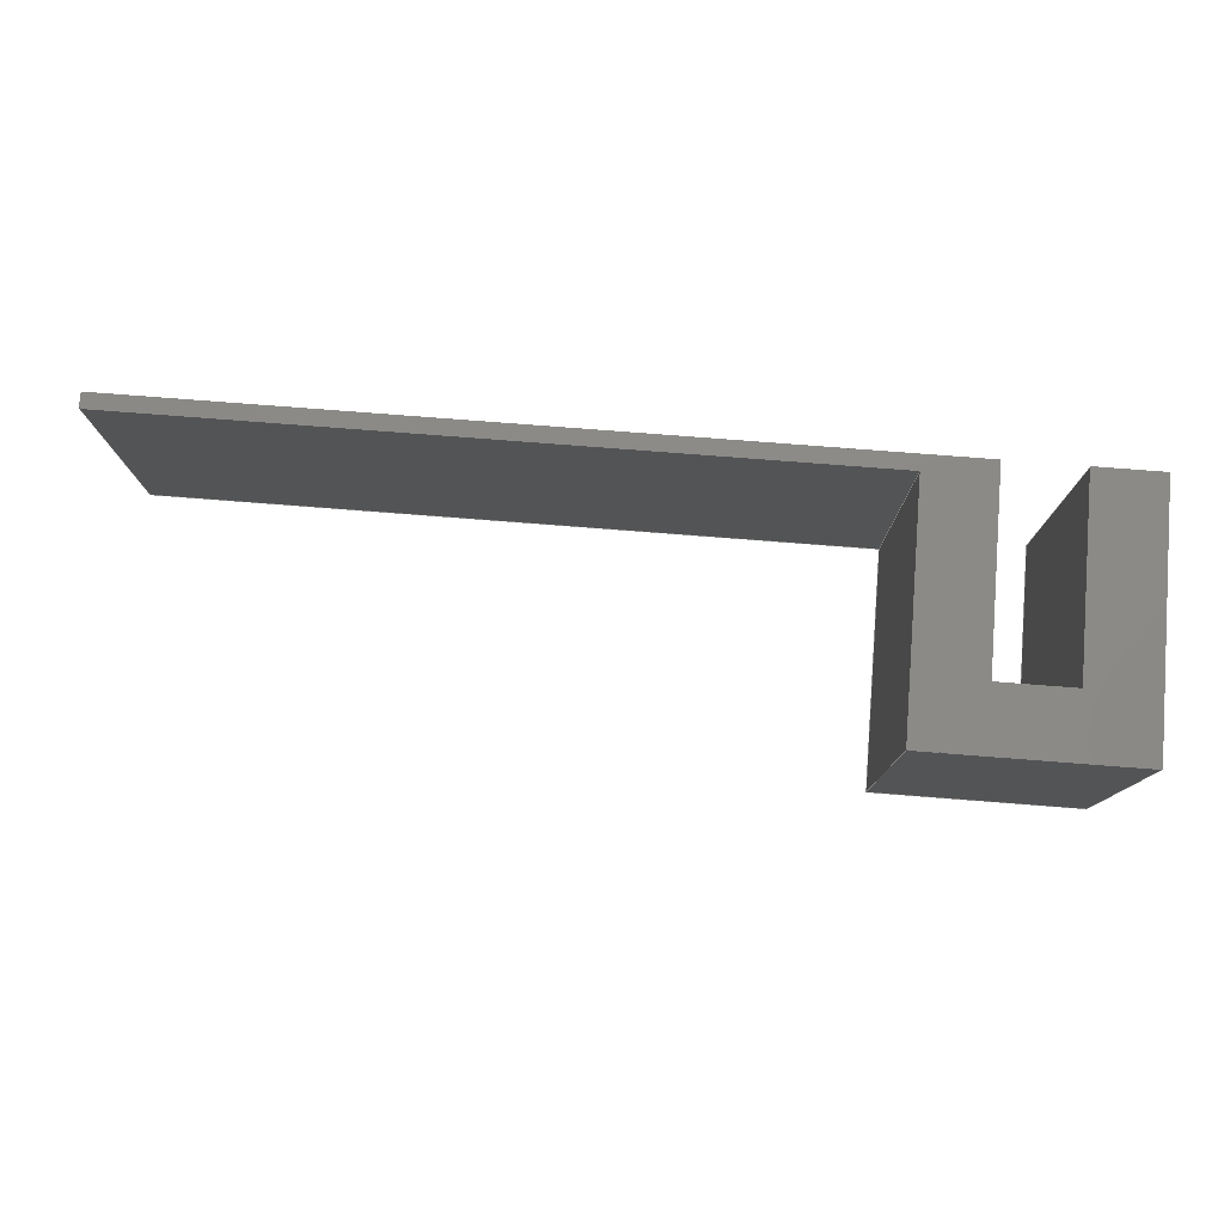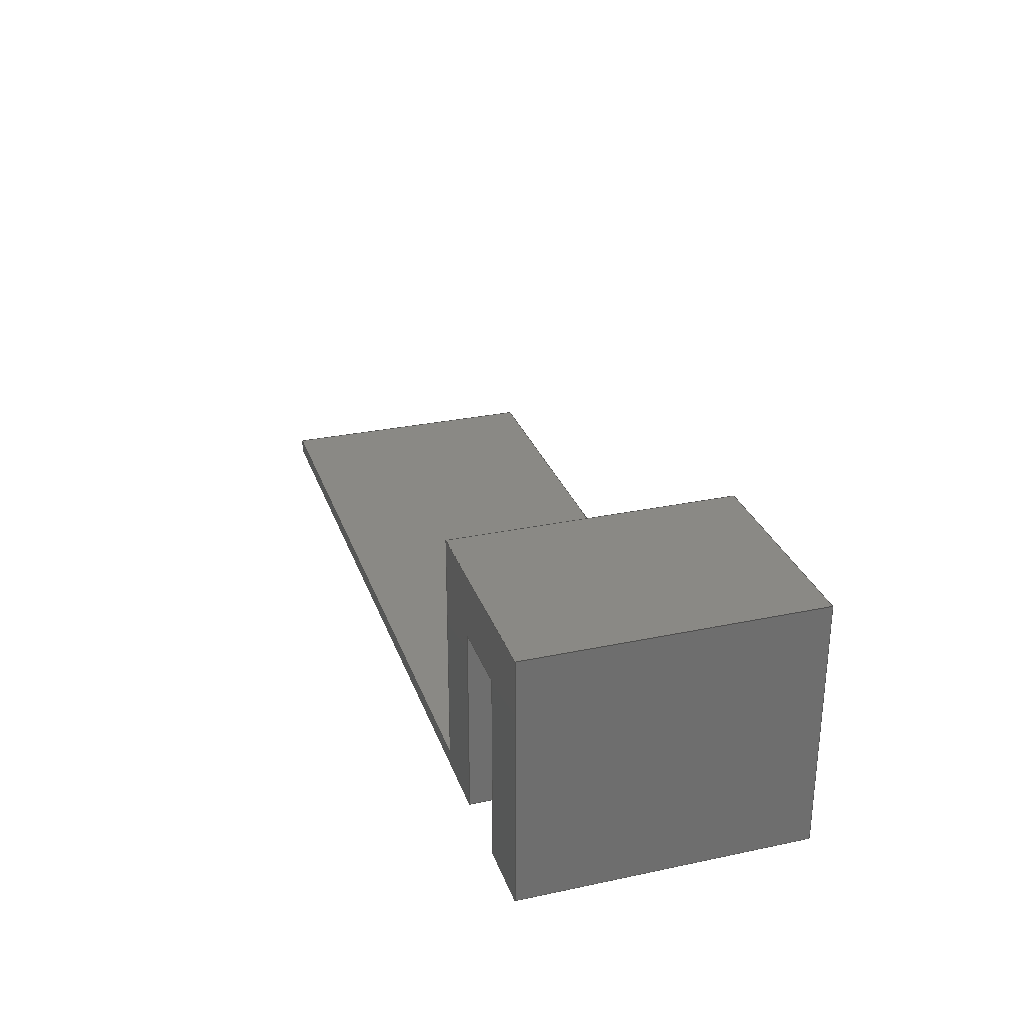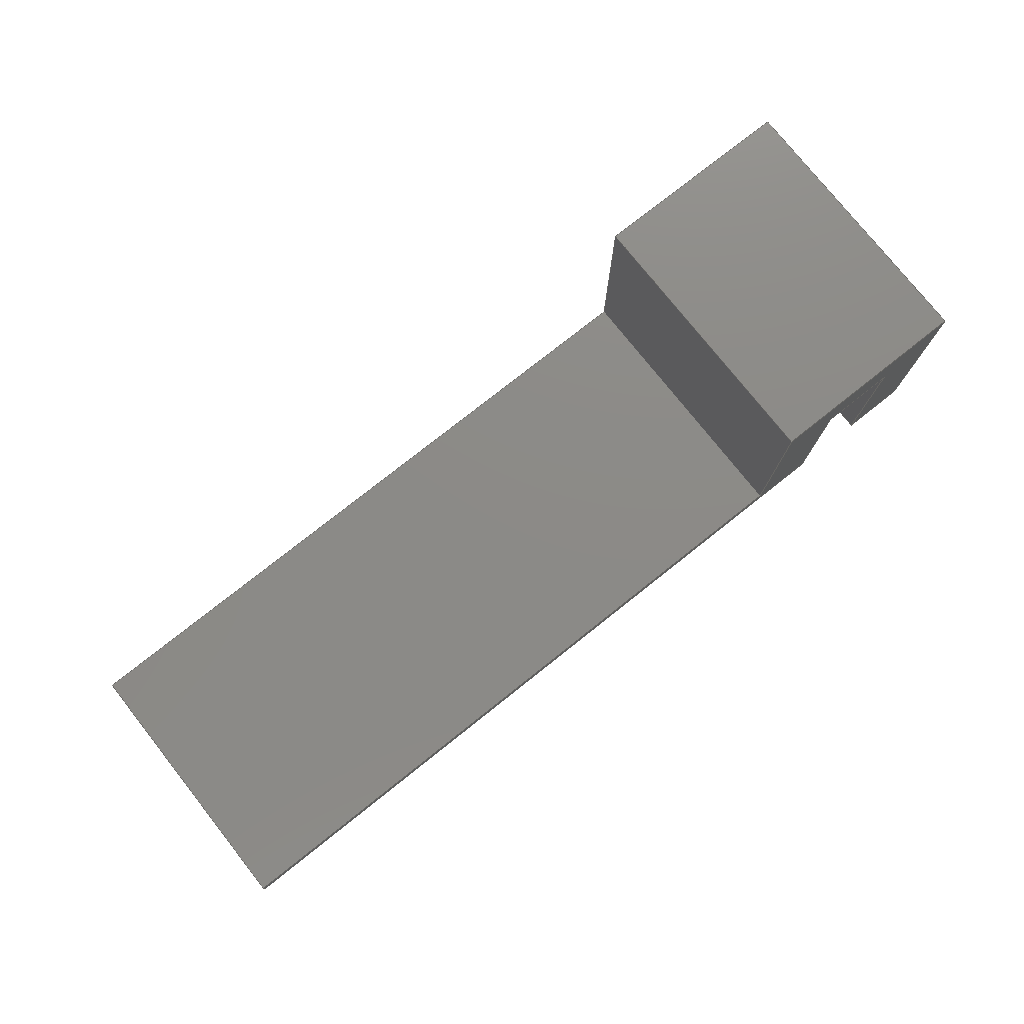
<metadata>
{"format":"step","ext":"step","renderer":"f3d","projection":"perspective","resolution":1024,"background":"white","views":[{"elev":78.3,"azim":-175.6,"up":"+Z"},{"elev":28.8,"azim":-107.5,"up":"+Y"},{"elev":77.1,"azim":141.6,"up":"+Y"}]}
</metadata>
<code>
ISO-10303-21;
DATA;
#1=MECHANICAL_DESIGN_GEOMETRIC_PRESENTATION_REPRESENTATION('',(#4),#372);
#2=SHAPE_REPRESENTATION_RELATIONSHIP('SRR','None',#379,#3);
#3=ADVANCED_BREP_SHAPE_REPRESENTATION('',(#5),#371);
#4=STYLED_ITEM('',(#388),#5);
#5=MANIFOLD_SOLID_BREP('Body1',#224);
#6=FACE_OUTER_BOUND('',#18,.T.);
#7=FACE_OUTER_BOUND('',#19,.T.);
#8=FACE_OUTER_BOUND('',#20,.T.);
#9=FACE_OUTER_BOUND('',#21,.T.);
#10=FACE_OUTER_BOUND('',#22,.T.);
#11=FACE_OUTER_BOUND('',#23,.T.);
#12=FACE_OUTER_BOUND('',#24,.T.);
#13=FACE_OUTER_BOUND('',#25,.T.);
#14=FACE_OUTER_BOUND('',#26,.T.);
#15=FACE_OUTER_BOUND('',#27,.T.);
#16=FACE_OUTER_BOUND('',#28,.T.);
#17=FACE_OUTER_BOUND('',#29,.T.);
#18=EDGE_LOOP('',(#140,#141,#142,#143));
#19=EDGE_LOOP('',(#144,#145,#146,#147,#148,#149,#150,#151,#152,#153));
#20=EDGE_LOOP('',(#154,#155,#156,#157));
#21=EDGE_LOOP('',(#158,#159,#160,#161,#162,#163,#164,#165,#166,#167));
#22=EDGE_LOOP('',(#168,#169,#170,#171));
#23=EDGE_LOOP('',(#172,#173,#174,#175));
#24=EDGE_LOOP('',(#176,#177,#178,#179));
#25=EDGE_LOOP('',(#180,#181,#182,#183));
#26=EDGE_LOOP('',(#184,#185,#186,#187));
#27=EDGE_LOOP('',(#188,#189,#190,#191));
#28=EDGE_LOOP('',(#192,#193,#194,#195));
#29=EDGE_LOOP('',(#196,#197,#198,#199));
#30=LINE('',#310,#60);
#31=LINE('',#312,#61);
#32=LINE('',#314,#62);
#33=LINE('',#315,#63);
#34=LINE('',#318,#64);
#35=LINE('',#320,#65);
#36=LINE('',#322,#66);
#37=LINE('',#324,#67);
#38=LINE('',#326,#68);
#39=LINE('',#328,#69);
#40=LINE('',#330,#70);
#41=LINE('',#332,#71);
#42=LINE('',#333,#72);
#43=LINE('',#336,#73);
#44=LINE('',#337,#74);
#45=LINE('',#340,#75);
#46=LINE('',#342,#76);
#47=LINE('',#344,#77);
#48=LINE('',#346,#78);
#49=LINE('',#348,#79);
#50=LINE('',#350,#80);
#51=LINE('',#352,#81);
#52=LINE('',#353,#82);
#53=LINE('',#355,#83);
#54=LINE('',#356,#84);
#55=LINE('',#358,#85);
#56=LINE('',#360,#86);
#57=LINE('',#362,#87);
#58=LINE('',#364,#88);
#59=LINE('',#366,#89);
#60=VECTOR('',#254,1);
#61=VECTOR('',#255,1);
#62=VECTOR('',#256,1);
#63=VECTOR('',#257,1);
#64=VECTOR('',#260,1);
#65=VECTOR('',#261,1);
#66=VECTOR('',#262,1);
#67=VECTOR('',#263,1);
#68=VECTOR('',#264,1);
#69=VECTOR('',#265,1);
#70=VECTOR('',#266,1);
#71=VECTOR('',#267,1);
#72=VECTOR('',#268,1);
#73=VECTOR('',#271,1);
#74=VECTOR('',#272,1);
#75=VECTOR('',#275,1);
#76=VECTOR('',#276,1);
#77=VECTOR('',#277,1);
#78=VECTOR('',#278,1);
#79=VECTOR('',#279,1);
#80=VECTOR('',#280,1);
#81=VECTOR('',#281,1);
#82=VECTOR('',#282,1);
#83=VECTOR('',#285,1);
#84=VECTOR('',#286,1);
#85=VECTOR('',#289,1);
#86=VECTOR('',#292,1);
#87=VECTOR('',#295,1);
#88=VECTOR('',#298,1);
#89=VECTOR('',#301,1);
#90=VERTEX_POINT('',#308);
#91=VERTEX_POINT('',#309);
#92=VERTEX_POINT('',#311);
#93=VERTEX_POINT('',#313);
#94=VERTEX_POINT('',#317);
#95=VERTEX_POINT('',#319);
#96=VERTEX_POINT('',#321);
#97=VERTEX_POINT('',#323);
#98=VERTEX_POINT('',#325);
#99=VERTEX_POINT('',#327);
#100=VERTEX_POINT('',#329);
#101=VERTEX_POINT('',#331);
#102=VERTEX_POINT('',#335);
#103=VERTEX_POINT('',#339);
#104=VERTEX_POINT('',#341);
#105=VERTEX_POINT('',#343);
#106=VERTEX_POINT('',#345);
#107=VERTEX_POINT('',#347);
#108=VERTEX_POINT('',#349);
#109=VERTEX_POINT('',#351);
#110=EDGE_CURVE('',#90,#91,#30,.T.);
#111=EDGE_CURVE('',#91,#92,#31,.T.);
#112=EDGE_CURVE('',#92,#93,#32,.T.);
#113=EDGE_CURVE('',#93,#90,#33,.T.);
#114=EDGE_CURVE('',#91,#94,#34,.T.);
#115=EDGE_CURVE('',#94,#95,#35,.T.);
#116=EDGE_CURVE('',#95,#96,#36,.T.);
#117=EDGE_CURVE('',#96,#97,#37,.T.);
#118=EDGE_CURVE('',#97,#98,#38,.T.);
#119=EDGE_CURVE('',#98,#99,#39,.T.);
#120=EDGE_CURVE('',#99,#100,#40,.T.);
#121=EDGE_CURVE('',#101,#100,#41,.T.);
#122=EDGE_CURVE('',#101,#92,#42,.T.);
#123=EDGE_CURVE('',#102,#90,#43,.T.);
#124=EDGE_CURVE('',#94,#102,#44,.T.);
#125=EDGE_CURVE('',#103,#93,#45,.T.);
#126=EDGE_CURVE('',#104,#103,#46,.T.);
#127=EDGE_CURVE('',#105,#104,#47,.T.);
#128=EDGE_CURVE('',#105,#106,#48,.T.);
#129=EDGE_CURVE('',#106,#107,#49,.T.);
#130=EDGE_CURVE('',#107,#108,#50,.T.);
#131=EDGE_CURVE('',#108,#109,#51,.T.);
#132=EDGE_CURVE('',#109,#102,#52,.T.);
#133=EDGE_CURVE('',#108,#96,#53,.T.);
#134=EDGE_CURVE('',#107,#97,#54,.T.);
#135=EDGE_CURVE('',#98,#106,#55,.T.);
#136=EDGE_CURVE('',#109,#95,#56,.T.);
#137=EDGE_CURVE('',#105,#99,#57,.T.);
#138=EDGE_CURVE('',#103,#101,#58,.T.);
#139=EDGE_CURVE('',#100,#104,#59,.T.);
#140=ORIENTED_EDGE('',*,*,#110,.T.);
#141=ORIENTED_EDGE('',*,*,#111,.T.);
#142=ORIENTED_EDGE('',*,*,#112,.T.);
#143=ORIENTED_EDGE('',*,*,#113,.T.);
#144=ORIENTED_EDGE('',*,*,#114,.T.);
#145=ORIENTED_EDGE('',*,*,#115,.T.);
#146=ORIENTED_EDGE('',*,*,#116,.T.);
#147=ORIENTED_EDGE('',*,*,#117,.T.);
#148=ORIENTED_EDGE('',*,*,#118,.T.);
#149=ORIENTED_EDGE('',*,*,#119,.T.);
#150=ORIENTED_EDGE('',*,*,#120,.T.);
#151=ORIENTED_EDGE('',*,*,#121,.F.);
#152=ORIENTED_EDGE('',*,*,#122,.T.);
#153=ORIENTED_EDGE('',*,*,#111,.F.);
#154=ORIENTED_EDGE('',*,*,#114,.F.);
#155=ORIENTED_EDGE('',*,*,#110,.F.);
#156=ORIENTED_EDGE('',*,*,#123,.F.);
#157=ORIENTED_EDGE('',*,*,#124,.F.);
#158=ORIENTED_EDGE('',*,*,#123,.T.);
#159=ORIENTED_EDGE('',*,*,#113,.F.);
#160=ORIENTED_EDGE('',*,*,#125,.F.);
#161=ORIENTED_EDGE('',*,*,#126,.F.);
#162=ORIENTED_EDGE('',*,*,#127,.F.);
#163=ORIENTED_EDGE('',*,*,#128,.T.);
#164=ORIENTED_EDGE('',*,*,#129,.T.);
#165=ORIENTED_EDGE('',*,*,#130,.T.);
#166=ORIENTED_EDGE('',*,*,#131,.T.);
#167=ORIENTED_EDGE('',*,*,#132,.T.);
#168=ORIENTED_EDGE('',*,*,#117,.F.);
#169=ORIENTED_EDGE('',*,*,#133,.F.);
#170=ORIENTED_EDGE('',*,*,#130,.F.);
#171=ORIENTED_EDGE('',*,*,#134,.T.);
#172=ORIENTED_EDGE('',*,*,#118,.F.);
#173=ORIENTED_EDGE('',*,*,#134,.F.);
#174=ORIENTED_EDGE('',*,*,#129,.F.);
#175=ORIENTED_EDGE('',*,*,#135,.F.);
#176=ORIENTED_EDGE('',*,*,#116,.F.);
#177=ORIENTED_EDGE('',*,*,#136,.F.);
#178=ORIENTED_EDGE('',*,*,#131,.F.);
#179=ORIENTED_EDGE('',*,*,#133,.T.);
#180=ORIENTED_EDGE('',*,*,#135,.T.);
#181=ORIENTED_EDGE('',*,*,#128,.F.);
#182=ORIENTED_EDGE('',*,*,#137,.T.);
#183=ORIENTED_EDGE('',*,*,#119,.F.);
#184=ORIENTED_EDGE('',*,*,#138,.F.);
#185=ORIENTED_EDGE('',*,*,#125,.T.);
#186=ORIENTED_EDGE('',*,*,#112,.F.);
#187=ORIENTED_EDGE('',*,*,#122,.F.);
#188=ORIENTED_EDGE('',*,*,#137,.F.);
#189=ORIENTED_EDGE('',*,*,#127,.T.);
#190=ORIENTED_EDGE('',*,*,#139,.F.);
#191=ORIENTED_EDGE('',*,*,#120,.F.);
#192=ORIENTED_EDGE('',*,*,#138,.T.);
#193=ORIENTED_EDGE('',*,*,#121,.T.);
#194=ORIENTED_EDGE('',*,*,#139,.T.);
#195=ORIENTED_EDGE('',*,*,#126,.T.);
#196=ORIENTED_EDGE('',*,*,#124,.T.);
#197=ORIENTED_EDGE('',*,*,#132,.F.);
#198=ORIENTED_EDGE('',*,*,#136,.T.);
#199=ORIENTED_EDGE('',*,*,#115,.F.);
#200=PLANE('',#238);
#201=PLANE('',#239);
#202=PLANE('',#240);
#203=PLANE('',#241);
#204=PLANE('',#242);
#205=PLANE('',#243);
#206=PLANE('',#244);
#207=PLANE('',#245);
#208=PLANE('',#246);
#209=PLANE('',#247);
#210=PLANE('',#248);
#211=PLANE('',#249);
#212=ADVANCED_FACE('',(#6),#200,.T.);
#213=ADVANCED_FACE('',(#7),#201,.T.);
#214=ADVANCED_FACE('',(#8),#202,.F.);
#215=ADVANCED_FACE('',(#9),#203,.T.);
#216=ADVANCED_FACE('',(#10),#204,.F.);
#217=ADVANCED_FACE('',(#11),#205,.F.);
#218=ADVANCED_FACE('',(#12),#206,.F.);
#219=ADVANCED_FACE('',(#13),#207,.F.);
#220=ADVANCED_FACE('',(#14),#208,.T.);
#221=ADVANCED_FACE('',(#15),#209,.T.);
#222=ADVANCED_FACE('',(#16),#210,.T.);
#223=ADVANCED_FACE('',(#17),#211,.F.);
#224=CLOSED_SHELL('',(#212,#213,#214,#215,#216,#217,#218,#219,#220,#221,
#222,#223));
#225=DERIVED_UNIT_ELEMENT(#227,1);
#226=DERIVED_UNIT_ELEMENT(#374,3);
#227=(
MASS_UNIT()
NAMED_UNIT(*)
SI_UNIT(.KILO.,.GRAM.)
);
#228=DERIVED_UNIT((#225,#226));
#229=MEASURE_REPRESENTATION_ITEM('density measure',
POSITIVE_RATIO_MEASURE(7850),#228);
#230=PROPERTY_DEFINITION_REPRESENTATION(#235,#232);
#231=PROPERTY_DEFINITION_REPRESENTATION(#236,#233);
#232=REPRESENTATION('material name',(#234),#371);
#233=REPRESENTATION('density',(#229),#371);
#234=DESCRIPTIVE_REPRESENTATION_ITEM('Steel','Steel');
#235=PROPERTY_DEFINITION('material property','material name',#381);
#236=PROPERTY_DEFINITION('material property','density of part',#381);
#237=AXIS2_PLACEMENT_3D('placement',#306,#250,#251);
#238=AXIS2_PLACEMENT_3D('',#307,#252,#253);
#239=AXIS2_PLACEMENT_3D('',#316,#258,#259);
#240=AXIS2_PLACEMENT_3D('',#334,#269,#270);
#241=AXIS2_PLACEMENT_3D('',#338,#273,#274);
#242=AXIS2_PLACEMENT_3D('',#354,#283,#284);
#243=AXIS2_PLACEMENT_3D('',#357,#287,#288);
#244=AXIS2_PLACEMENT_3D('',#359,#290,#291);
#245=AXIS2_PLACEMENT_3D('',#361,#293,#294);
#246=AXIS2_PLACEMENT_3D('',#363,#296,#297);
#247=AXIS2_PLACEMENT_3D('',#365,#299,#300);
#248=AXIS2_PLACEMENT_3D('',#367,#302,#303);
#249=AXIS2_PLACEMENT_3D('',#368,#304,#305);
#250=DIRECTION('axis',(0,0,1));
#251=DIRECTION('refdir',(1,0,0));
#252=DIRECTION('center_axis',(0,1,0));
#253=DIRECTION('ref_axis',(0,0,1));
#254=DIRECTION('',(0,0,1));
#255=DIRECTION('',(1,0,0));
#256=DIRECTION('',(0,0,-1));
#257=DIRECTION('',(-1,0,0));
#258=DIRECTION('center_axis',(0,0,1));
#259=DIRECTION('ref_axis',(1,0,0));
#260=DIRECTION('',(0,-1,0));
#261=DIRECTION('',(1,0,0));
#262=DIRECTION('',(0,1,0));
#263=DIRECTION('',(1,0,0));
#264=DIRECTION('',(0,-1,0));
#265=DIRECTION('',(1,0,0));
#266=DIRECTION('',(0,1,0));
#267=DIRECTION('',(1,0,0));
#268=DIRECTION('',(0,1,0));
#269=DIRECTION('center_axis',(1,0,0));
#270=DIRECTION('ref_axis',(0,1,0));
#271=DIRECTION('',(0,1,0));
#272=DIRECTION('',(0,0,-1));
#273=DIRECTION('center_axis',(0,0,-1));
#274=DIRECTION('ref_axis',(-1,0,0));
#275=DIRECTION('',(0,1,0));
#276=DIRECTION('',(-1,0,0));
#277=DIRECTION('',(0,1,0));
#278=DIRECTION('',(-1,0,0));
#279=DIRECTION('',(0,1,0));
#280=DIRECTION('',(-1,0,0));
#281=DIRECTION('',(0,-1,0));
#282=DIRECTION('',(-1,0,0));
#283=DIRECTION('center_axis',(0,1,0));
#284=DIRECTION('ref_axis',(-1,0,0));
#285=DIRECTION('',(0,0,1));
#286=DIRECTION('',(0,0,1));
#287=DIRECTION('center_axis',(1,0,0));
#288=DIRECTION('ref_axis',(0,1,0));
#289=DIRECTION('',(0,0,-1));
#290=DIRECTION('center_axis',(-1,0,0));
#291=DIRECTION('ref_axis',(0,-1,0));
#292=DIRECTION('',(0,0,1));
#293=DIRECTION('center_axis',(0,1,0));
#294=DIRECTION('ref_axis',(1,0,0));
#295=DIRECTION('',(0,0,1));
#296=DIRECTION('center_axis',(1,0,0));
#297=DIRECTION('ref_axis',(0,0,-1));
#298=DIRECTION('',(0,0,1));
#299=DIRECTION('center_axis',(1,0,0));
#300=DIRECTION('ref_axis',(0,0,-1));
#301=DIRECTION('',(0,0,-1));
#302=DIRECTION('center_axis',(0,1,0));
#303=DIRECTION('ref_axis',(0,0,1));
#304=DIRECTION('center_axis',(0,1,0));
#305=DIRECTION('ref_axis',(1,0,0));
#306=CARTESIAN_POINT('',(0,0,0));
#307=CARTESIAN_POINT('Origin',(-12,26.5,15));
#308=CARTESIAN_POINT('',(-22,26.5,0));
#309=CARTESIAN_POINT('',(-22,26.5,30));
#310=CARTESIAN_POINT('',(-22,26.5,7.5));
#311=CARTESIAN_POINT('',(0,26.5,30));
#312=CARTESIAN_POINT('',(-24,26.5,30));
#313=CARTESIAN_POINT('',(0,26.5,0));
#314=CARTESIAN_POINT('',(0,26.5,0));
#315=CARTESIAN_POINT('',(-24,26.5,0));
#316=CARTESIAN_POINT('Origin',(-24,0,30));
#317=CARTESIAN_POINT('',(-22,0,30));
#318=CARTESIAN_POINT('',(-22,13,30));
#319=CARTESIAN_POINT('',(-15,0,30));
#320=CARTESIAN_POINT('',(-24,0,30));
#321=CARTESIAN_POINT('',(-15,20,30));
#322=CARTESIAN_POINT('',(-15,10,30));
#323=CARTESIAN_POINT('',(-7,20,30));
#324=CARTESIAN_POINT('',(-15.5,20,30));
#325=CARTESIAN_POINT('',(-7,0,30));
#326=CARTESIAN_POINT('',(-7,0,30));
#327=CARTESIAN_POINT('',(75,0,30));
#328=CARTESIAN_POINT('',(-24,0,30));
#329=CARTESIAN_POINT('',(75,1.5,30));
#330=CARTESIAN_POINT('',(75,0,30));
#331=CARTESIAN_POINT('',(0,1.5,30));
#332=CARTESIAN_POINT('',(-24,1.5,30));
#333=CARTESIAN_POINT('',(0,1.5,30));
#334=CARTESIAN_POINT('Origin',(-22,0,0));
#335=CARTESIAN_POINT('',(-22,0,0));
#336=CARTESIAN_POINT('',(-22,13,0));
#337=CARTESIAN_POINT('',(-22,0,7.5));
#338=CARTESIAN_POINT('Origin',(75,0,0));
#339=CARTESIAN_POINT('',(0,1.5,0));
#340=CARTESIAN_POINT('',(0,1.5,0));
#341=CARTESIAN_POINT('',(75,1.5,0));
#342=CARTESIAN_POINT('',(0,1.5,0));
#343=CARTESIAN_POINT('',(75,0,0));
#344=CARTESIAN_POINT('',(75,0,0));
#345=CARTESIAN_POINT('',(-7,0,0));
#346=CARTESIAN_POINT('',(0,0,0));
#347=CARTESIAN_POINT('',(-7,20,0));
#348=CARTESIAN_POINT('',(-7,0,0));
#349=CARTESIAN_POINT('',(-15,20,0));
#350=CARTESIAN_POINT('',(34,20,0));
#351=CARTESIAN_POINT('',(-15,0,0));
#352=CARTESIAN_POINT('',(-15,10,0));
#353=CARTESIAN_POINT('',(0,0,0));
#354=CARTESIAN_POINT('Origin',(-7,20,0));
#355=CARTESIAN_POINT('',(-15,20,0));
#356=CARTESIAN_POINT('',(-7,20,0));
#357=CARTESIAN_POINT('Origin',(-7,0,0));
#358=CARTESIAN_POINT('',(-7,0,7.5));
#359=CARTESIAN_POINT('Origin',(-15,20,0));
#360=CARTESIAN_POINT('',(-15,0,7.5));
#361=CARTESIAN_POINT('Origin',(25.5,0,15));
#362=CARTESIAN_POINT('',(75,0,0));
#363=CARTESIAN_POINT('Origin',(0,1.5,30));
#364=CARTESIAN_POINT('',(0,1.5,22.5));
#365=CARTESIAN_POINT('Origin',(75,0,30));
#366=CARTESIAN_POINT('',(75,1.5,0));
#367=CARTESIAN_POINT('Origin',(25.5,1.5,15));
#368=CARTESIAN_POINT('Origin',(25.5,0,15));
#369=UNCERTAINTY_MEASURE_WITH_UNIT(LENGTH_MEASURE(0.001),#373,
'DISTANCE_ACCURACY_VALUE',
'Maximum model space distance between geometric entities at asserted c
onnectivities');
#370=UNCERTAINTY_MEASURE_WITH_UNIT(LENGTH_MEASURE(0.001),#373,
'DISTANCE_ACCURACY_VALUE',
'Maximum model space distance between geometric entities at asserted c
onnectivities');
#371=(
GEOMETRIC_REPRESENTATION_CONTEXT(3)
GLOBAL_UNCERTAINTY_ASSIGNED_CONTEXT((#369))
GLOBAL_UNIT_ASSIGNED_CONTEXT((#373,#375,#376))
REPRESENTATION_CONTEXT('','3D')
);
#372=(
GEOMETRIC_REPRESENTATION_CONTEXT(3)
GLOBAL_UNCERTAINTY_ASSIGNED_CONTEXT((#370))
GLOBAL_UNIT_ASSIGNED_CONTEXT((#373,#375,#376))
REPRESENTATION_CONTEXT('','3D')
);
#373=(
LENGTH_UNIT()
NAMED_UNIT(*)
SI_UNIT(.CENTI.,.METRE.)
);
#374=(
LENGTH_UNIT()
NAMED_UNIT(*)
SI_UNIT($,.METRE.)
);
#375=(
NAMED_UNIT(*)
PLANE_ANGLE_UNIT()
SI_UNIT($,.RADIAN.)
);
#376=(
NAMED_UNIT(*)
SI_UNIT($,.STERADIAN.)
SOLID_ANGLE_UNIT()
);
#377=SHAPE_DEFINITION_REPRESENTATION(#378,#379);
#378=PRODUCT_DEFINITION_SHAPE('',$,#381);
#379=SHAPE_REPRESENTATION('',(#237),#371);
#380=PRODUCT_DEFINITION_CONTEXT('part definition',#385,'design');
#381=PRODUCT_DEFINITION('Untitled','Untitled',#382,#380);
#382=PRODUCT_DEFINITION_FORMATION('',$,#387);
#383=PRODUCT_RELATED_PRODUCT_CATEGORY('Untitled','Untitled',(#387));
#384=APPLICATION_PROTOCOL_DEFINITION('international standard',
'automotive_design',2009,#385);
#385=APPLICATION_CONTEXT(
'Core Data for Automotive Mechanical Design Process');
#386=PRODUCT_CONTEXT('part definition',#385,'mechanical');
#387=PRODUCT('Untitled','Untitled',$,(#386));
#388=PRESENTATION_STYLE_ASSIGNMENT((#389));
#389=SURFACE_STYLE_USAGE(.BOTH.,#390);
#390=SURFACE_SIDE_STYLE('',(#391));
#391=SURFACE_STYLE_FILL_AREA(#392);
#392=FILL_AREA_STYLE('Steel - Satin',(#393));
#393=FILL_AREA_STYLE_COLOUR('Steel - Satin',#394);
#394=COLOUR_RGB('Steel - Satin',0.6275,0.6275,0.6275);
ENDSEC;
END-ISO-10303-21;

</code>
